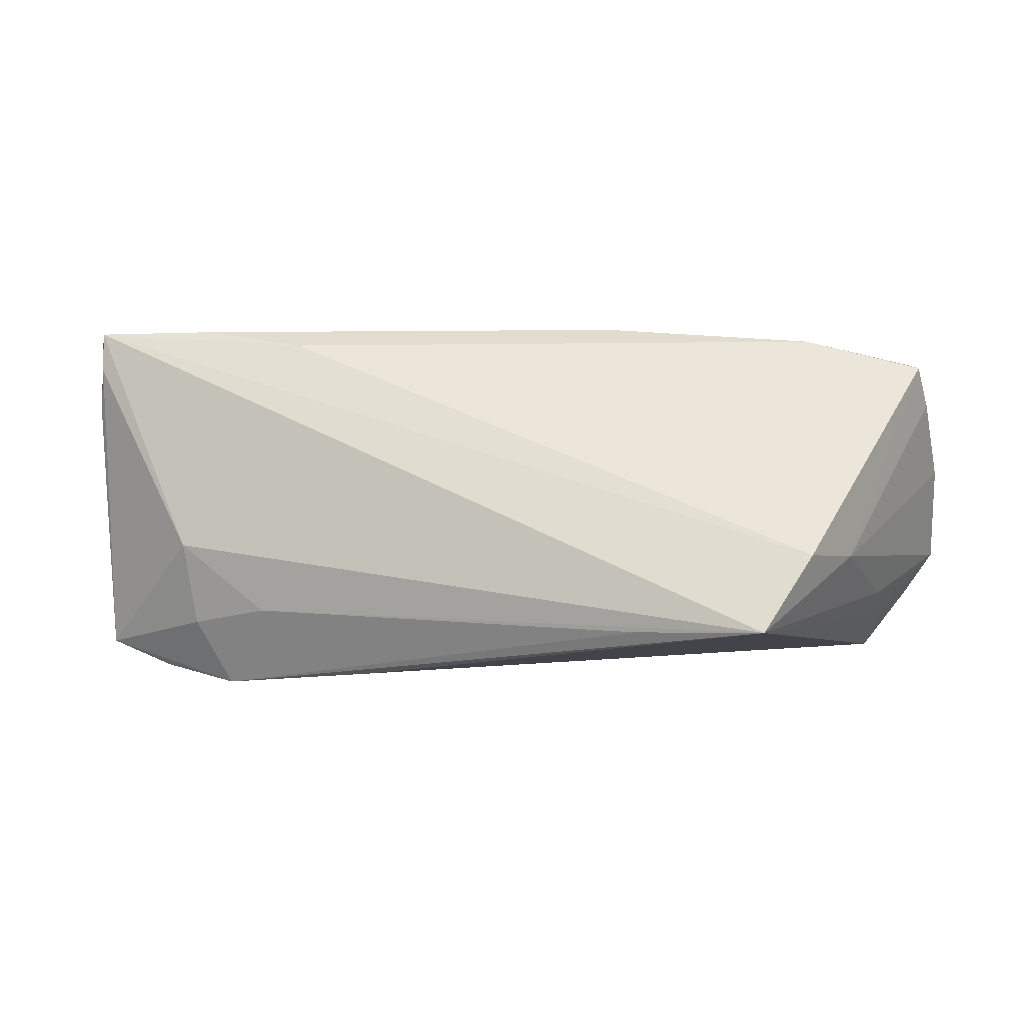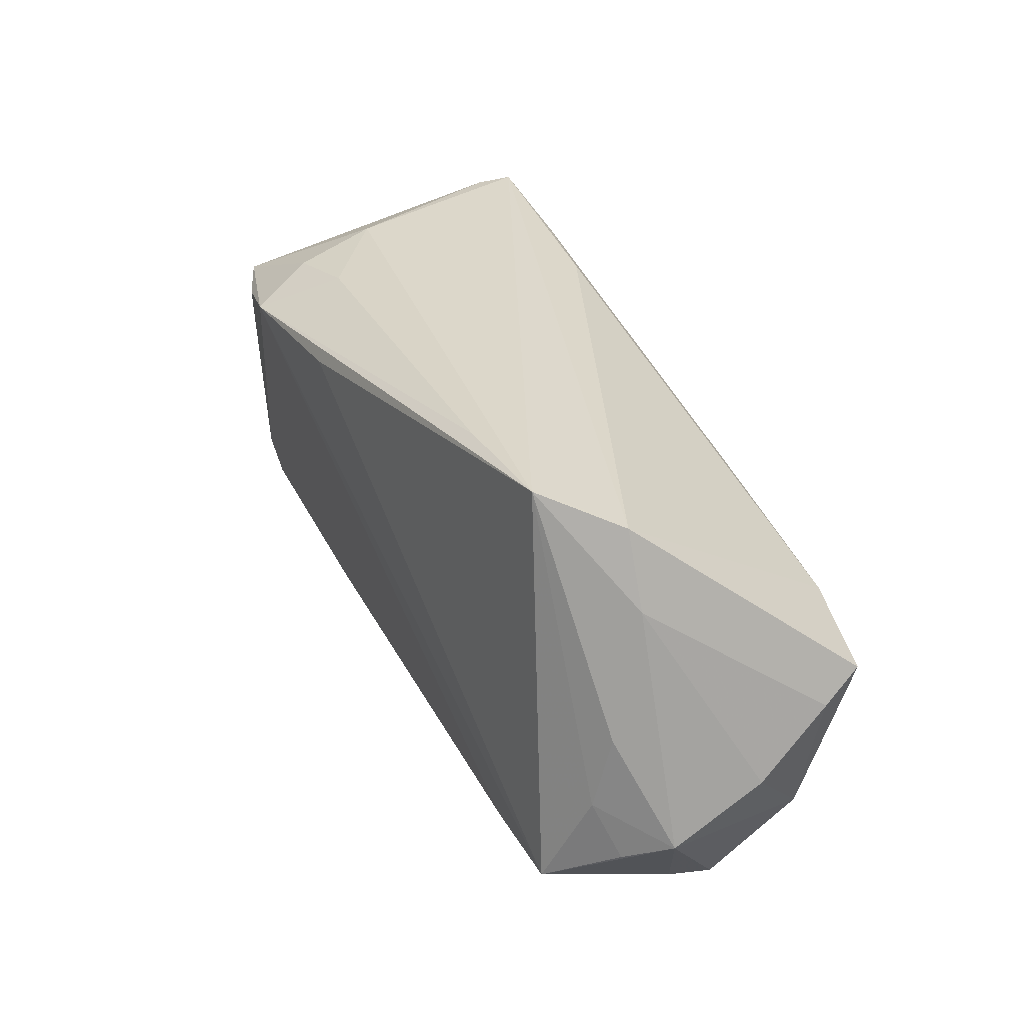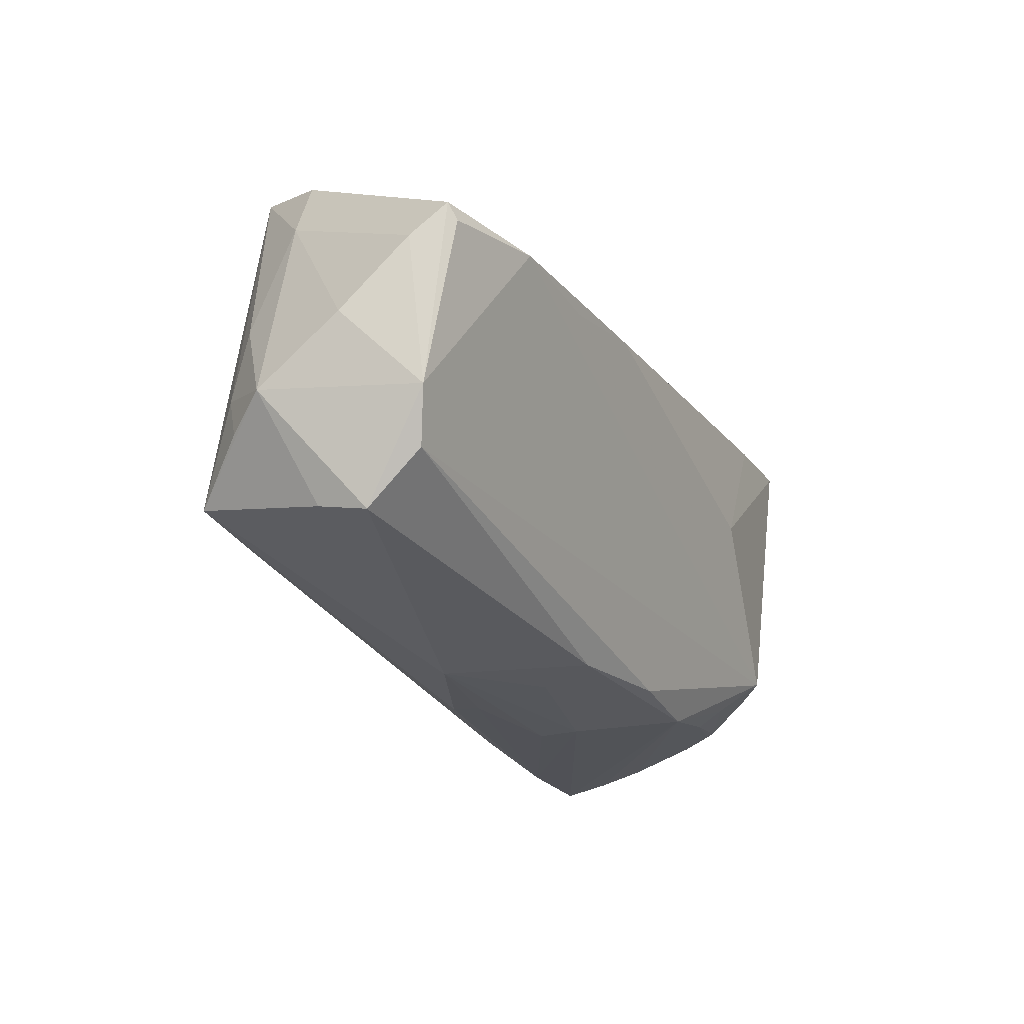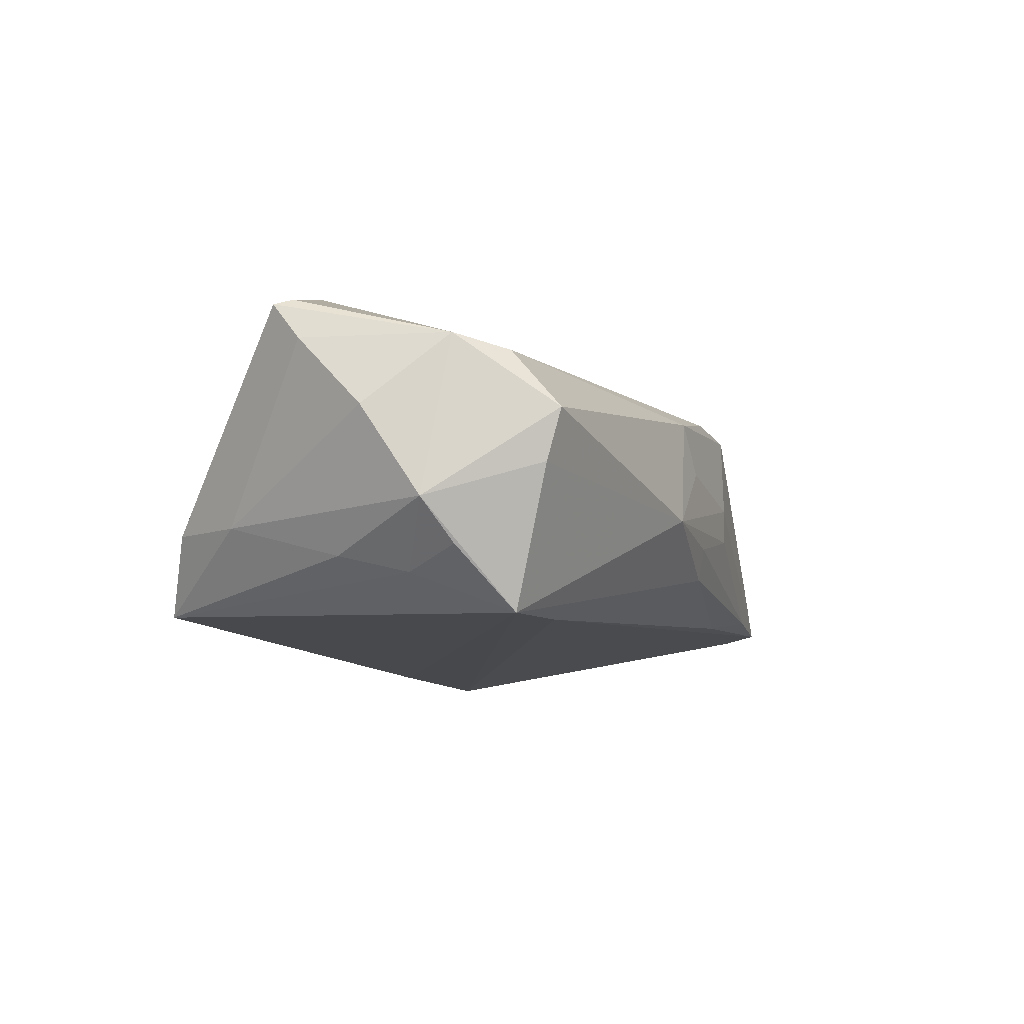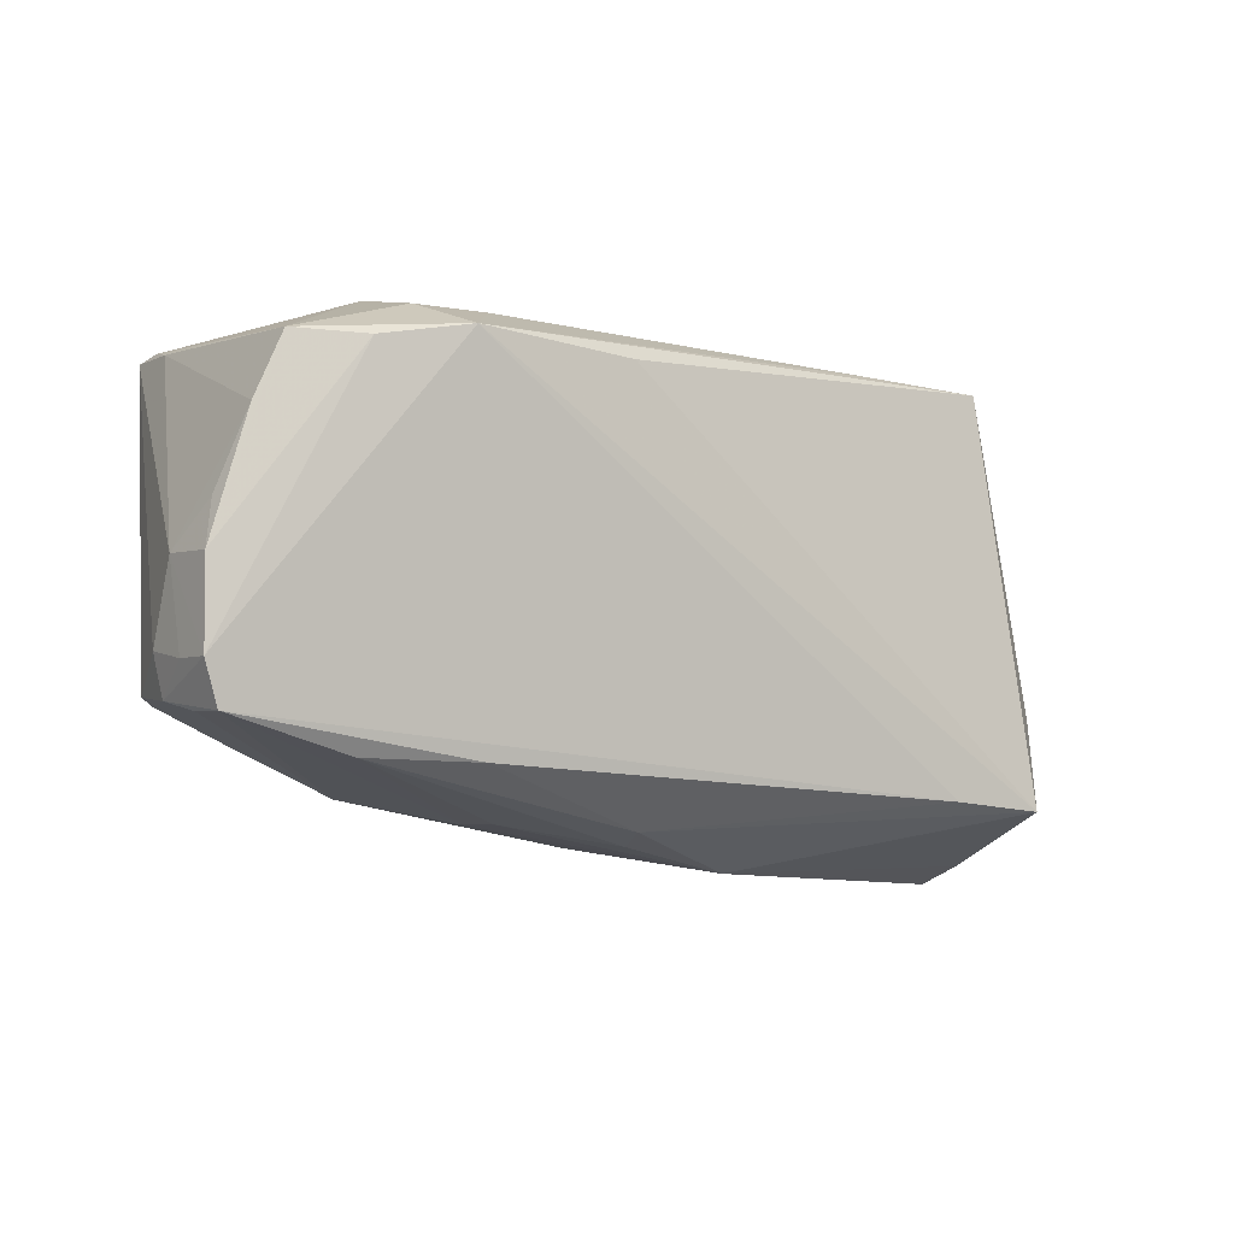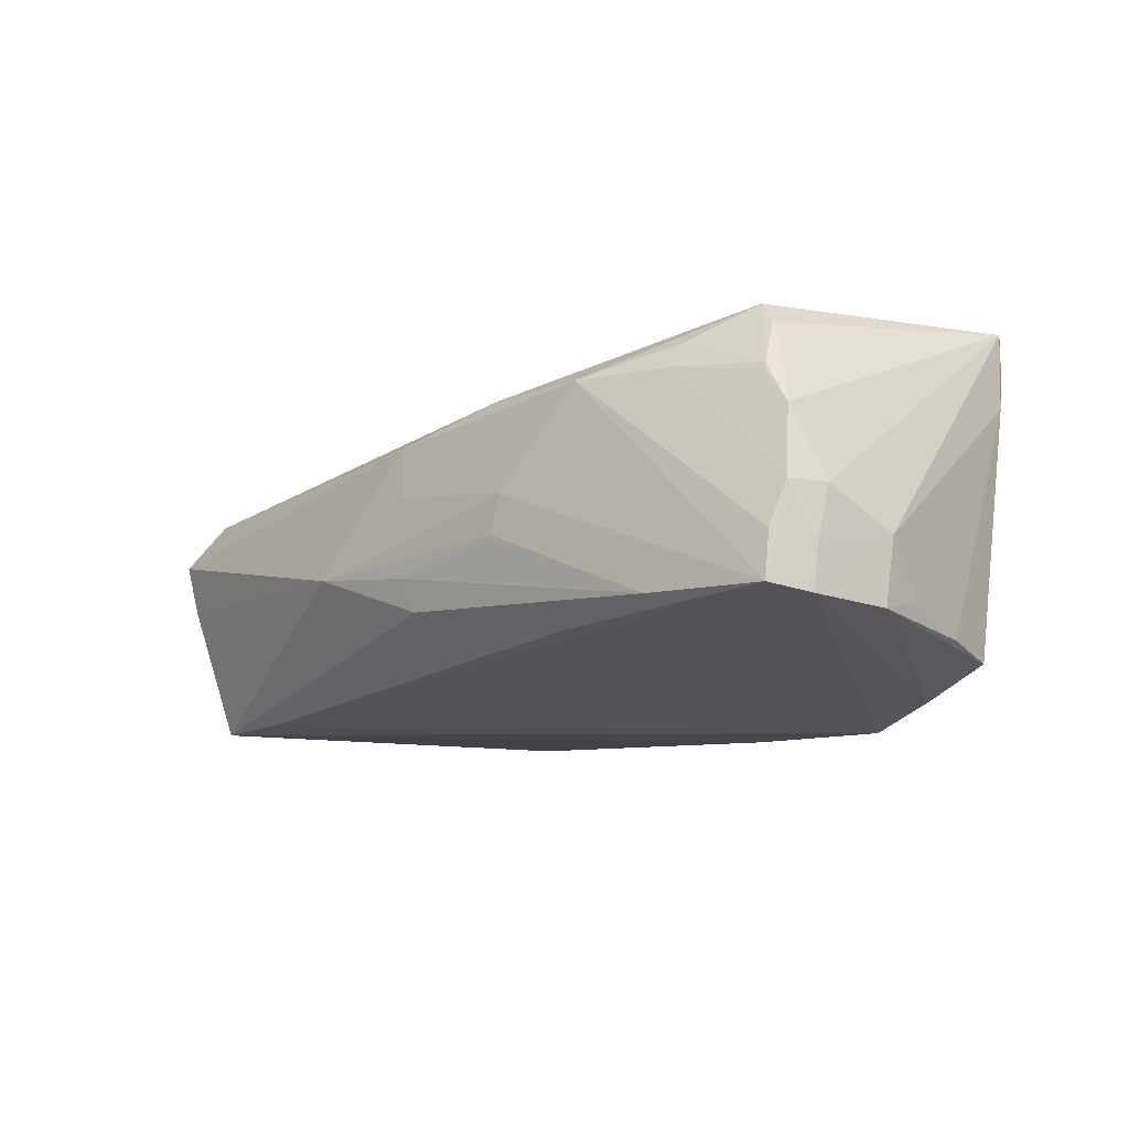
<metadata>
{"format":"obj","ext":"obj","renderer":"f3d","projection":"perspective","resolution":1024,"background":"white","views":[{"elev":-3.6,"azim":-163.3,"up":"+Z"},{"elev":31.2,"azim":-115.8,"up":"+Y"},{"elev":-31.1,"azim":-66.0,"up":"+Y"},{"elev":-7.9,"azim":-66.3,"up":"+Z"},{"elev":-12.2,"azim":146.1,"up":"+Y"},{"elev":-13.2,"azim":51.3,"up":"+Z"}]}
</metadata>
<code>
v -0.05519 -0.01651 0.01348
v 0.04214 -0.01839 0.0127
v 0.04246 -0.01616 0.01606
v 0.03688 0.02508 0.02446
v -0.03012 0.007466 0.02294
v 0.002192 -0.02765 0.004004
v 0.04157 -0.02227 -0.01413
v 0.02647 0.005613 0.02446
v -0.05283 -0.0002796 -0.01209
v 0.05849 -0.01653 -0.003599
v -0.04736 0.02562 -0.007872
v -0.0579 0.003515 0.01879
v -0.05502 -0.01682 -0.0116
v 0.05152 0.02852 0.02426
v 0.05737 -0.01828 -0.009198
v -0.03606 -0.02158 -0.01921
v 0.05278 -0.01105 0.01466
v 0.04485 0.02035 -0.02214
v 0.01666 -0.02374 0.01384
v -0.06028 -0.007018 0.004749
v 0.0575 -0.01906 -0.01511
v 0.06004 -0.003328 -0.01637
v 0.05974 -0.0114 -0.003446
v 0.05128 -0.0109 0.01725
v 0.0533 0.02047 -0.0188
v 0.05158 0.02843 0.01918
v 0.02697 -0.0218 -0.01594
v -0.04432 0.006964 0.02221
v 0.05611 0.01249 -0.01741
v 0.000334 -0.02655 0.01097
v -0.05098 0.016 -0.007708
v 0.01902 -0.02647 -0.003764
v 0.02699 0.02839 -0.01464
v -0.0599 0.001555 0.01347
v -0.05922 0.005494 0.01811
v 0.05707 -0.01461 0.005652
v -0.01183 -0.03022 -0.004473
v 0.05271 0.02662 0.01385
v 0.05971 -0.01328 -0.01031
v -0.05068 -0.02857 0.004404
v 0.03799 0.03022 -0.00569
v 0.05958 -0.01394 -0.01601
v 0.02028 -0.02608 0.001132
v -0.01743 0.01098 0.02446
v 0.03391 0.02297 -0.02446
v 0.06028 -0.002061 -0.007988
v -0.02526 0.02959 -0.0176
v -0.04399 0.02801 -0.01277
v -0.05222 -0.009644 -0.01437
v -0.05899 -0.0143 -0.006377
v 0.004461 -0.0271 -0.01085
v -0.04854 -0.02188 -0.01933
v -0.05144 -0.02246 0.01155
v 0.0537 -0.01474 0.01013
v -0.05084 -0.02677 -0.001955
v 0.02353 0.02466 0.02205
v 0.05881 0.002802 -0.01469
v 0.03019 -0.02265 0.01325
v 0.05357 -0.01445 0.01112
v -0.04188 0.03022 -0.01769
v 0.03735 0.02695 -0.01617
v 0.01312 0.02322 -0.0232
v 0.04858 -0.009937 0.02039
v 0.00331 -0.02824 -0.006555
f 22 25 29
f 60 14 41
f 31 50 20
f 60 31 11
f 11 31 35
f 14 36 23
f 23 46 14
f 9 31 60
f 50 31 9
f 26 41 14
f 25 41 26
f 18 25 22
f 62 52 60
f 34 31 20
f 35 31 34
f 48 14 60
f 60 11 48
f 48 11 14
f 14 11 56
f 22 29 57
f 57 46 22
f 29 46 57
f 17 36 14
f 14 24 17
f 17 24 36
f 36 24 59
f 50 9 49
f 60 52 49
f 49 9 60
f 38 29 25
f 25 26 38
f 38 46 29
f 14 46 38
f 38 26 14
f 25 18 45
f 45 62 60
f 52 62 45
f 55 50 52
f 55 40 50
f 4 8 14
f 4 44 8
f 14 56 4
f 28 11 35
f 28 56 11
f 28 4 56
f 44 4 28
f 10 23 36
f 10 2 58
f 37 55 52
f 40 55 37
f 22 46 42
f 42 18 22
f 42 10 21
f 42 45 18
f 52 50 13
f 13 49 52
f 50 49 13
f 61 41 25
f 25 45 61
f 35 34 1
f 1 34 20
f 1 40 53
f 20 50 1
f 50 40 1
f 8 44 5
f 44 28 5
f 58 2 3
f 3 2 59
f 8 5 63
f 63 5 28
f 63 19 58
f 58 3 63
f 53 19 63
f 14 8 63
f 63 24 14
f 63 59 24
f 63 3 59
f 63 1 53
f 28 1 63
f 36 59 54
f 59 2 54
f 54 10 36
f 2 10 54
f 58 21 15
f 15 10 58
f 21 10 15
f 58 19 30
f 40 37 30
f 53 40 30
f 30 19 53
f 51 37 52
f 46 23 39
f 39 42 46
f 23 10 39
f 10 42 39
f 47 45 60
f 12 28 35
f 35 1 12
f 12 1 28
f 43 21 58
f 37 32 43
f 21 43 7
f 7 43 32
f 7 27 21
f 51 27 7
f 33 61 45
f 45 47 33
f 41 61 33
f 60 41 33
f 33 47 60
f 6 30 37
f 37 43 6
f 58 30 6
f 6 43 58
f 21 27 16
f 52 45 16
f 16 51 52
f 16 27 51
f 16 42 21
f 45 42 16
f 37 51 64
f 51 7 64
f 64 32 37
f 64 7 32

</code>
